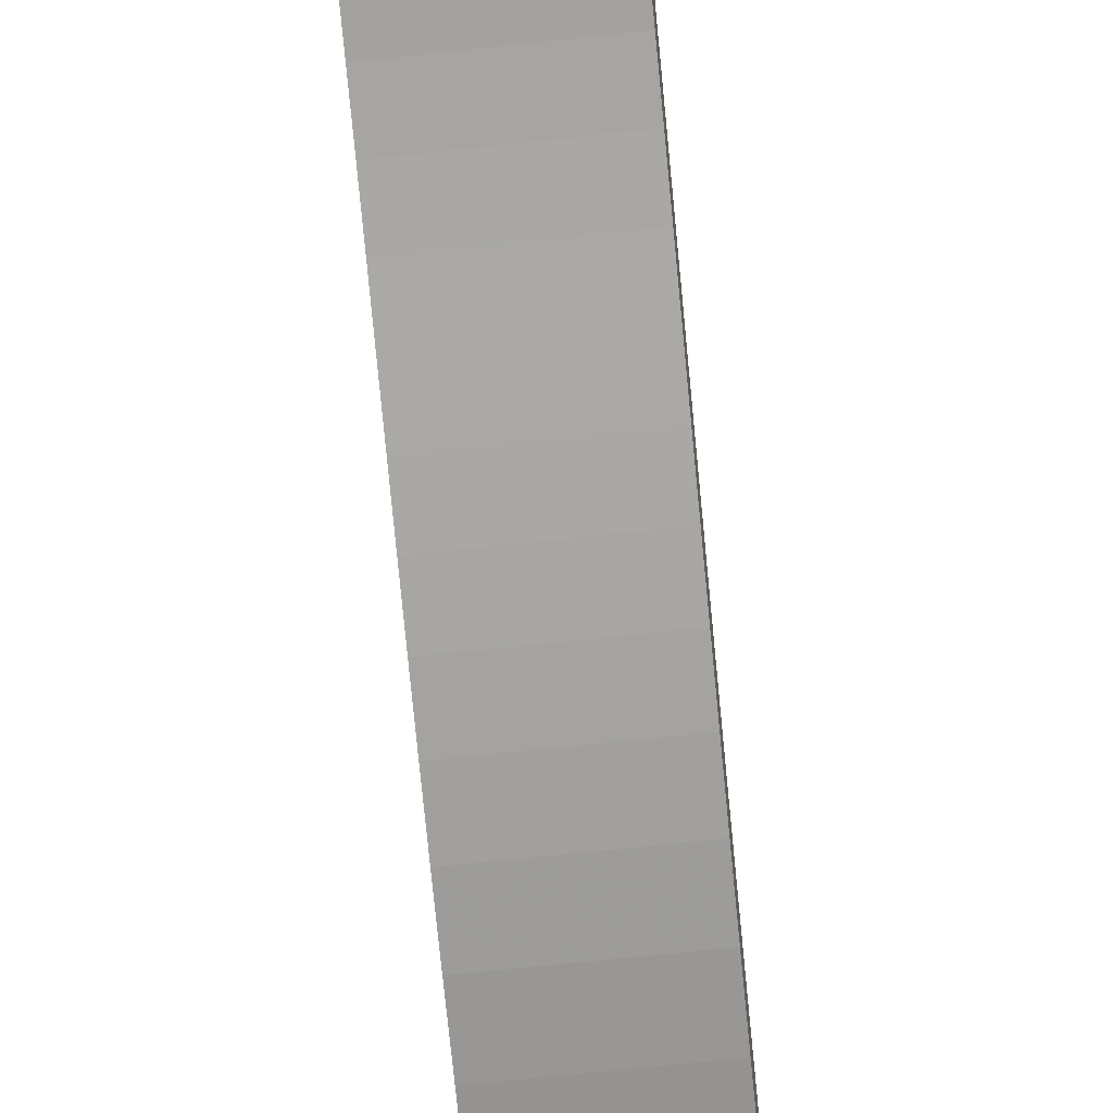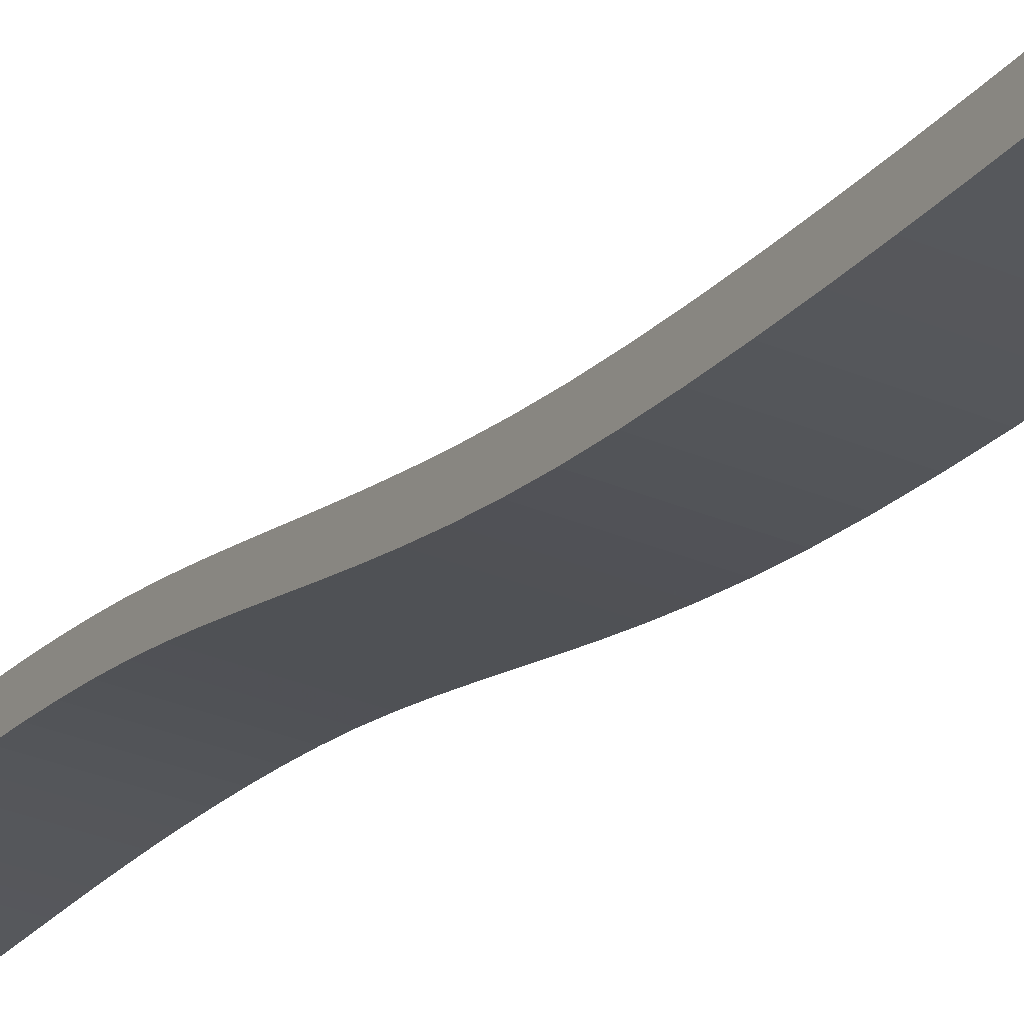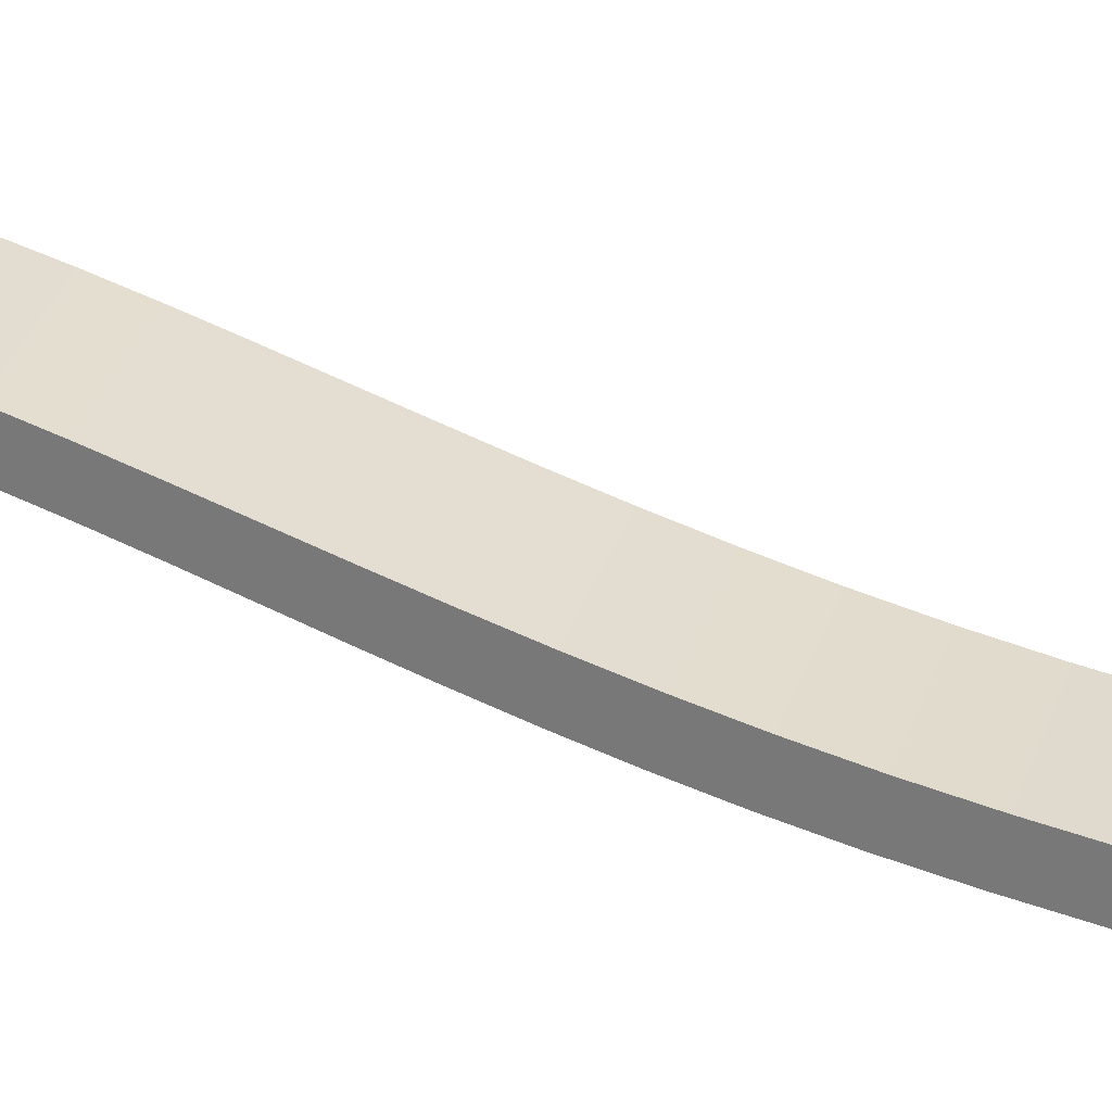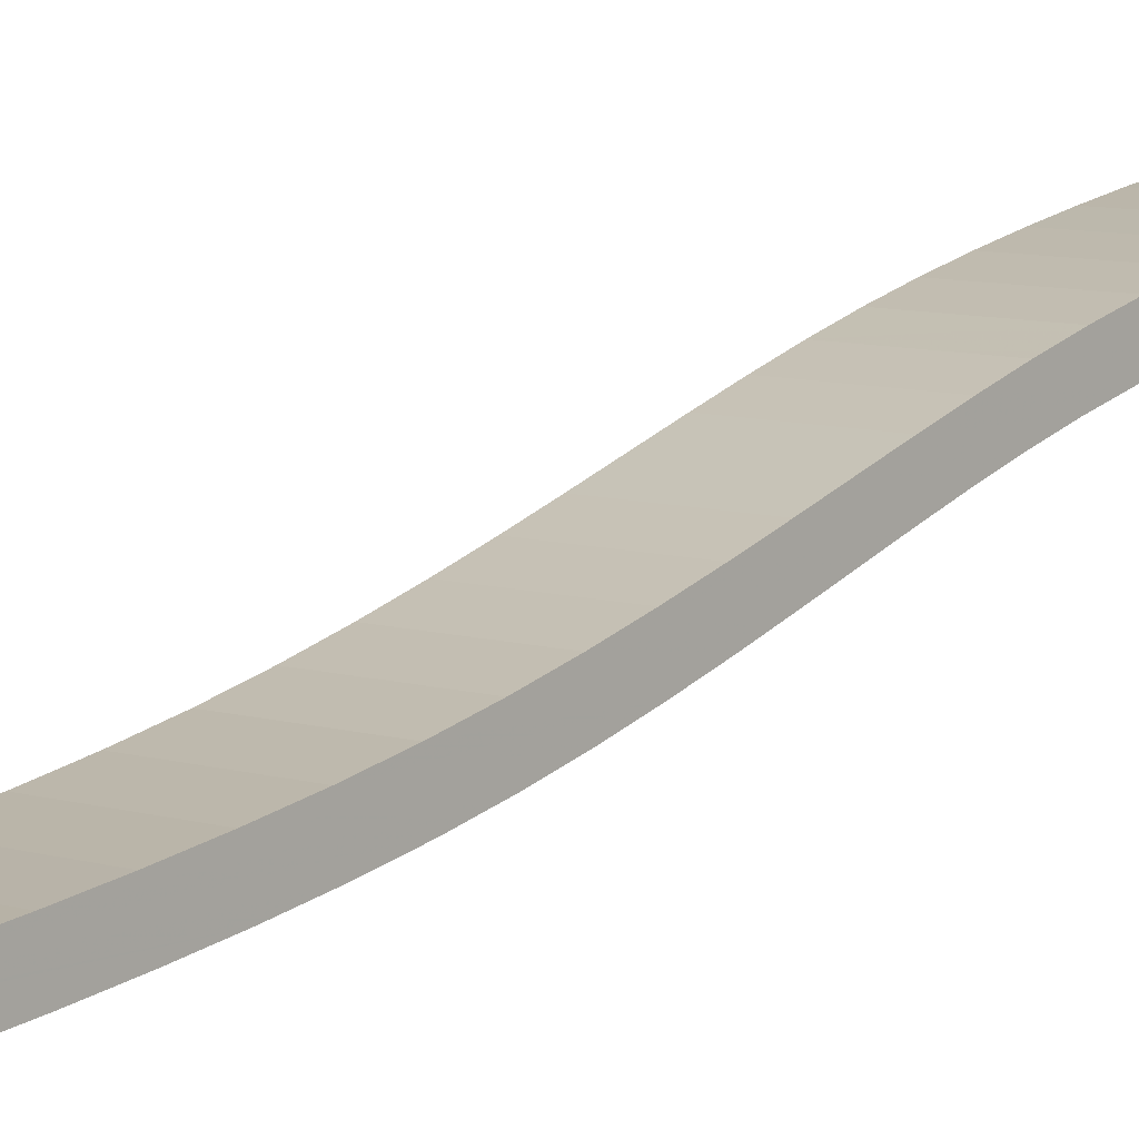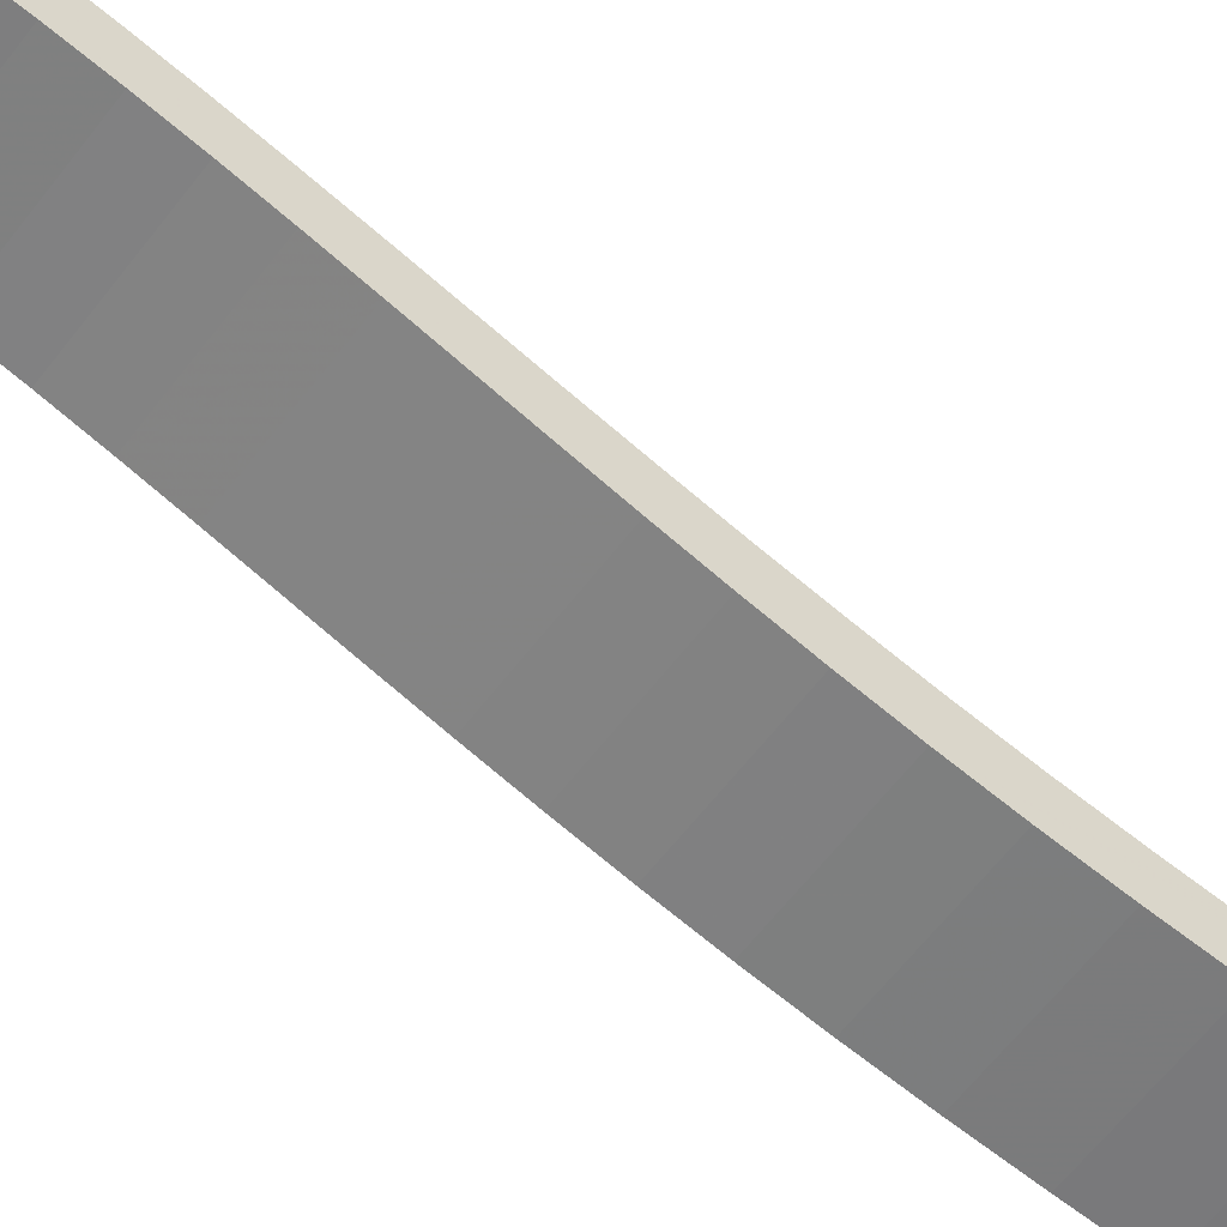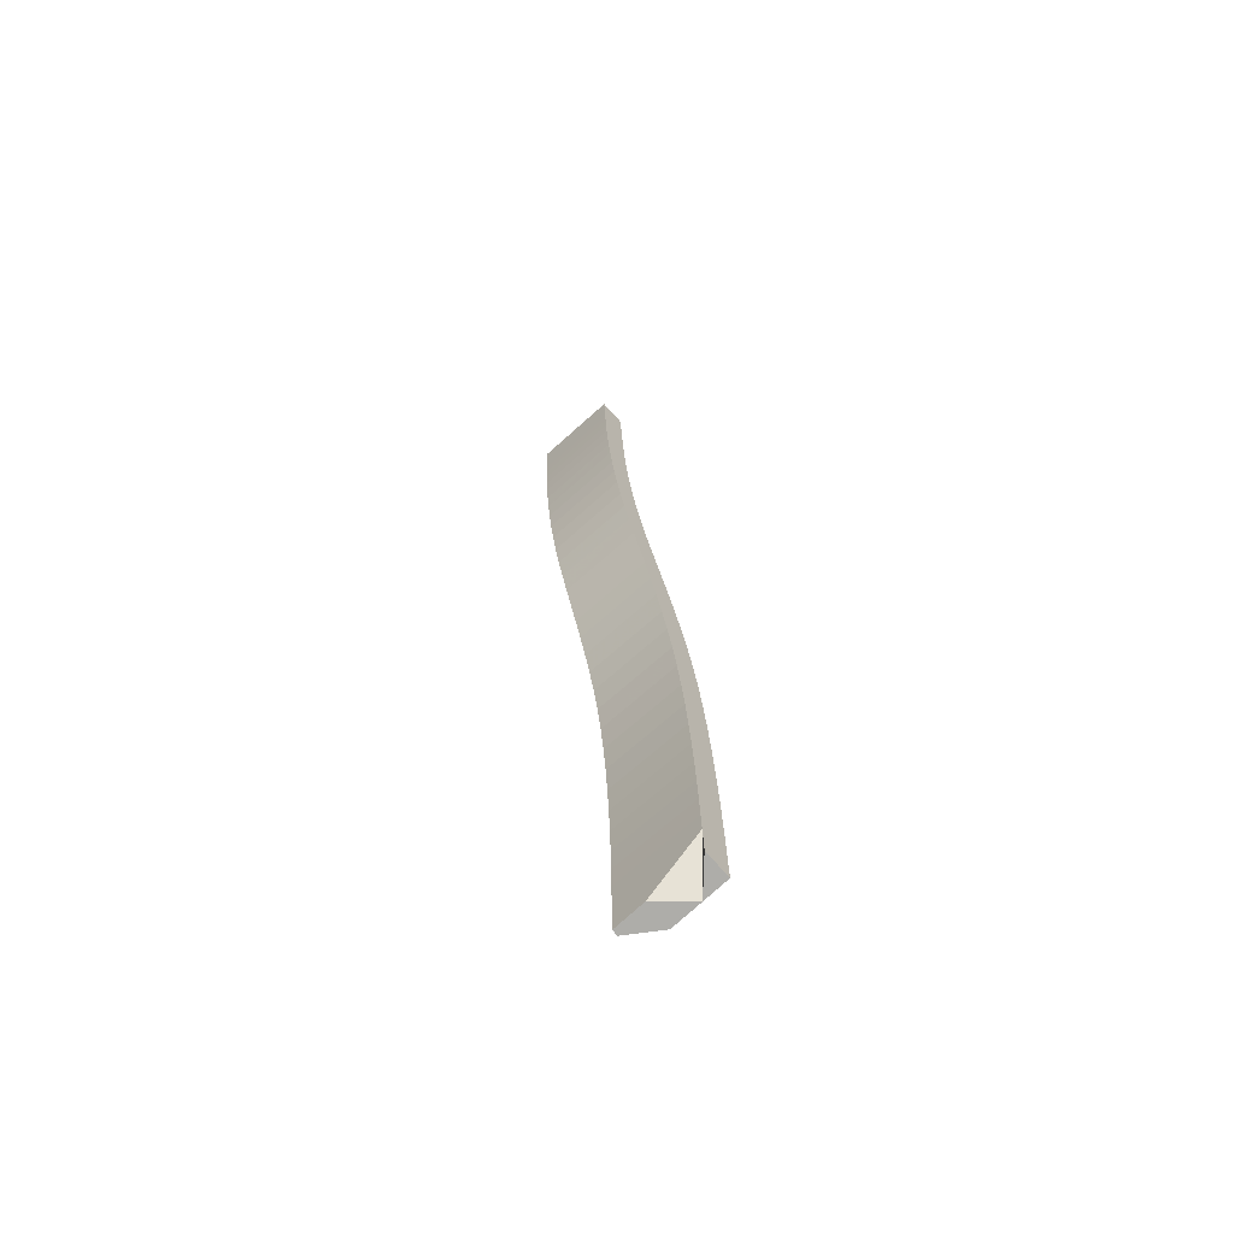
<metadata>
{"format":"obj","ext":"obj","renderer":"f3d","projection":"perspective","resolution":1024,"background":"white","views":[{"elev":-56.1,"azim":1.1,"up":"+Y"},{"elev":-34.0,"azim":145.5,"up":"+Y"},{"elev":30.1,"azim":99.8,"up":"+Y"},{"elev":7.1,"azim":-143.6,"up":"+Y"},{"elev":-53.2,"azim":49.7,"up":"+Y"},{"elev":-77.1,"azim":-137.8,"up":"+Z"}]}
</metadata>
<code>
v -0.1408 0.1639 0.5562
v -0.1034 0.1638 0.5562
v -0.1049 0.1542 0.5759
v -0.1057 0.1552 0.5861
v -0.142 0.1654 0.5708
v -0.1067 0.1565 0.5979
v -0.1428 0.155 0.5825
v -0.142 0.154 0.5723
v -0.1049 0.1657 0.5744
v -0.1484 0.1634 0.652
v -0.1077 0.1579 0.611
v -0.1438 0.1562 0.5943
v -0.1428 0.1664 0.5808
v -0.1113 0.1637 0.6556
v -0.1471 0.1613 0.6365
v -0.1496 0.1658 0.6678
v -0.1089 0.1596 0.6251
v -0.1448 0.1577 0.6074
v -0.1057 0.1667 0.5844
v -0.11 0.1615 0.6401
v -0.1125 0.1661 0.6713
v -0.1459 0.1594 0.6216
v -0.1437 0.1677 0.5924
v -0.1509 0.1685 0.6835
v -0.1066 0.1679 0.5959
v -0.1138 0.1688 0.687
v -0.1447 0.1691 0.6052
v -0.1076 0.1693 0.6088
v -0.1521 0.1715 0.6989
v -0.1458 0.1707 0.6191
v -0.115 0.1718 0.7025
v -0.1087 0.171 0.6227
v -0.147 0.1726 0.6339
v -0.1533 0.1748 0.7138
v -0.1099 0.1729 0.6374
v -0.1162 0.175 0.7174
v -0.1482 0.1748 0.6492
v -0.1544 0.1783 0.728
v -0.1111 0.175 0.6527
v -0.1174 0.1786 0.7315
v -0.1495 0.1772 0.6648
v -0.1555 0.1822 0.7414
v -0.1124 0.1774 0.6684
v -0.1507 0.1799 0.6805
v -0.1184 0.1824 0.745
v -0.1136 0.1801 0.684
v -0.1566 0.1862 0.7542
v -0.1519 0.1829 0.6959
v -0.1149 0.1831 0.6995
v -0.1195 0.1864 0.7578
v -0.1576 0.1903 0.7665
v -0.1532 0.1861 0.711
v -0.1161 0.1864 0.7146
v -0.1205 0.1905 0.7701
v -0.1543 0.1897 0.7254
v -0.1172 0.19 0.729
v -0.1585 0.1944 0.7785
v -0.1554 0.1936 0.7392
v -0.1183 0.1938 0.7427
v -0.1214 0.1947 0.782
v -0.1595 0.1986 0.7901
v -0.1565 0.1976 0.7524
v -0.1194 0.1979 0.756
v -0.1224 0.1988 0.7936
v -0.1604 0.2027 0.8015
v -0.1575 0.2017 0.7652
v -0.1204 0.202 0.7688
v -0.1233 0.2029 0.8051
v -0.1613 0.2066 0.8129
v -0.1585 0.2059 0.7776
v -0.1214 0.2062 0.7812
v -0.1242 0.2069 0.8164
v -0.1622 0.2104 0.8242
v -0.1595 0.2101 0.7898
v -0.1224 0.2104 0.7933
v -0.1251 0.2106 0.8278
v -0.1632 0.2138 0.8357
v -0.1605 0.2143 0.8017
v -0.1234 0.2145 0.8053
v -0.1261 0.2141 0.8393
v -0.1641 0.217 0.8474
v -0.1614 0.2182 0.8135
v -0.127 0.2172 0.851
v -0.1243 0.2185 0.817
v -0.165 0.2198 0.8591
v -0.1624 0.222 0.8252
v -0.128 0.2201 0.8627
v -0.1253 0.2222 0.8288
v -0.166 0.2224 0.8708
v -0.1633 0.2255 0.8369
v -0.1289 0.2226 0.8744
v -0.1262 0.2257 0.8405
v -0.1669 0.2246 0.8823
v -0.1643 0.2286 0.8488
v -0.1298 0.2249 0.8858
v -0.1678 0.2266 0.8934
v -0.1272 0.2289 0.8523
v -0.1307 0.2269 0.8969
v -0.1652 0.2315 0.8605
v -0.1686 0.2284 0.9039
v -0.1281 0.2317 0.8641
v -0.1694 0.2299 0.9138
v -0.1315 0.2286 0.9075
v -0.1661 0.234 0.8722
v -0.1323 0.2301 0.9174
v -0.1701 0.2312 0.9229
v -0.1291 0.2343 0.8757
v -0.1708 0.2323 0.931
v -0.133 0.2314 0.9264
v -0.1671 0.2363 0.8835
v -0.1337 0.2325 0.9345
v -0.1713 0.2332 0.9379
v -0.13 0.2365 0.8871
v -0.173 0.2359 0.9591
v -0.1343 0.2334 0.9415
v -0.1679 0.2383 0.8944
v -0.1359 0.2362 0.9627
v -0.173 0.2475 0.9583
v -0.1308 0.2385 0.898
v -0.1359 0.2477 0.9619
v -0.1687 0.24 0.9047
v -0.1317 0.2402 0.9083
v -0.1695 0.2415 0.9144
v -0.1343 0.245 0.9414
v -0.1324 0.2417 0.918
v -0.1702 0.2428 0.9232
v -0.1714 0.2447 0.9378
v -0.1338 0.2441 0.9346
v -0.1331 0.243 0.9268
v -0.1708 0.2438 0.931
v -0.1034 0.1613 0.5562
v -0.1034 0.1621 0.5562
v -0.1407 0.1523 0.5562
v -0.1296 0.1523 0.5562
v -0.117 0.1639 0.5562
v -0.1408 0.1628 0.5562
v -0.1034 0.1629 0.5562
v -0.1408 0.1611 0.5562
v -0.1408 0.16 0.5562
v -0.1165 0.1523 0.5562
f 18 136 12
f 138 1 139
f 136 1 138
f 136 138 12
f 131 4 3
f 132 131 2
f 3 140 131
f 131 140 2
f 139 1 133
f 134 133 1
f 137 132 2
f 135 2 140
f 5 134 1
f 5 135 134
f 140 134 135
f 8 139 133
f 134 140 3
f 130 128 129
f 128 130 127
f 129 126 130
f 126 129 125
f 129 128 120
f 118 127 130
f 127 124 128
f 125 123 126
f 118 130 126
f 125 129 120
f 123 125 122
f 128 124 120
f 124 127 118
f 118 126 123
f 122 125 120
f 122 121 123
f 118 120 124
f 118 123 121
f 119 122 120
f 121 122 119
f 117 120 118
f 118 121 116
f 113 119 120
f 119 116 121
f 115 117 114
f 118 114 117
f 113 120 117
f 118 116 110
f 116 119 113
f 114 112 115
f 111 115 112
f 107 117 115
f 114 118 110
f 107 113 117
f 113 110 116
f 109 111 108
f 112 114 104
f 112 108 111
f 107 115 111
f 114 110 104
f 110 113 107
f 108 106 109
f 105 109 106
f 101 111 109
f 108 112 104
f 101 107 111
f 107 104 110
f 103 105 102
f 106 108 99
f 106 102 105
f 101 109 105
f 108 104 99
f 104 107 101
f 102 100 103
f 98 103 100
f 97 105 103
f 102 106 99
f 97 101 105
f 101 99 104
f 100 102 94
f 100 96 98
f 97 103 98
f 102 99 94
f 99 101 97
f 95 98 96
f 96 100 94
f 92 97 98
f 97 94 99
f 96 93 95
f 92 98 95
f 96 94 90
f 94 97 92
f 93 96 90
f 91 95 93
f 92 95 91
f 92 90 94
f 89 93 90
f 93 89 91
f 88 92 91
f 90 92 88
f 89 90 86
f 87 91 89
f 88 91 87
f 88 86 90
f 85 89 86
f 89 85 87
f 84 88 87
f 86 88 84
f 85 86 82
f 83 87 85
f 84 87 83
f 84 82 86
f 81 85 82
f 85 81 83
f 79 84 83
f 82 84 79
f 81 82 78
f 80 83 81
f 79 83 80
f 79 78 82
f 77 81 78
f 81 77 80
f 79 80 76
f 78 79 75
f 73 77 78
f 76 80 77
f 75 79 76
f 75 74 78
f 73 78 74
f 77 73 76
f 75 76 72
f 74 75 71
f 69 73 74
f 72 76 73
f 71 75 72
f 71 70 74
f 69 74 70
f 73 69 72
f 71 72 68
f 70 71 67
f 65 69 70
f 68 72 69
f 67 71 68
f 67 66 70
f 65 70 66
f 69 65 68
f 67 68 64
f 66 67 63
f 61 65 66
f 64 68 65
f 63 67 64
f 63 62 66
f 61 66 62
f 65 61 64
f 63 64 60
f 62 63 59
f 57 61 62
f 60 64 61
f 59 63 60
f 59 58 62
f 57 62 58
f 61 57 60
f 59 60 54
f 58 59 56
f 56 55 58
f 51 57 58
f 54 60 57
f 56 59 54
f 55 56 53
f 53 52 55
f 51 58 55
f 57 51 54
f 56 54 50
f 53 56 50
f 52 53 49
f 47 55 52
f 47 51 55
f 50 54 51
f 49 53 50
f 49 48 52
f 47 52 48
f 51 47 50
f 49 50 45
f 48 49 46
f 46 44 48
f 42 47 48
f 45 50 47
f 46 49 45
f 44 46 43
f 42 48 44
f 47 42 45
f 46 45 40
f 43 41 44
f 43 46 40
f 41 43 39
f 38 42 44
f 40 45 42
f 38 44 41
f 39 43 40
f 39 37 41
f 42 38 40
f 38 41 37
f 39 40 36
f 37 39 35
f 36 40 38
f 34 38 37
f 35 39 36
f 35 33 37
f 38 34 36
f 34 37 33
f 35 36 31
f 33 35 32
f 31 36 34
f 29 34 33
f 32 35 31
f 32 30 33
f 34 29 31
f 29 33 30
f 28 32 31
f 30 32 28
f 26 31 29
f 29 30 27
f 28 31 26
f 28 27 30
f 29 24 26
f 24 29 27
f 25 28 26
f 27 28 25
f 21 26 24
f 24 27 23
f 19 25 26
f 25 23 27
f 24 16 21
f 19 26 21
f 24 23 13
f 23 25 19
f 17 20 15
f 15 22 17
f 22 136 18
f 14 21 16
f 20 14 10
f 16 24 13
f 9 19 21
f 19 13 23
f 22 18 11
f 11 17 22
f 17 137 20
f 14 20 137
f 16 10 14
f 10 15 20
f 15 136 22
f 9 21 14
f 16 13 5
f 13 19 9
f 7 12 138
f 139 8 138
f 7 138 8
f 18 12 6
f 6 11 18
f 17 11 137
f 132 137 11
f 10 16 5
f 10 136 15
f 137 2 14
f 9 14 2
f 9 5 13
f 12 7 4
f 7 8 3
f 4 6 12
f 132 11 6
f 1 136 5
f 10 5 136
f 2 135 9
f 5 9 135
f 133 134 8
f 3 8 134
f 3 4 7
f 6 4 132
f 131 132 4

</code>
